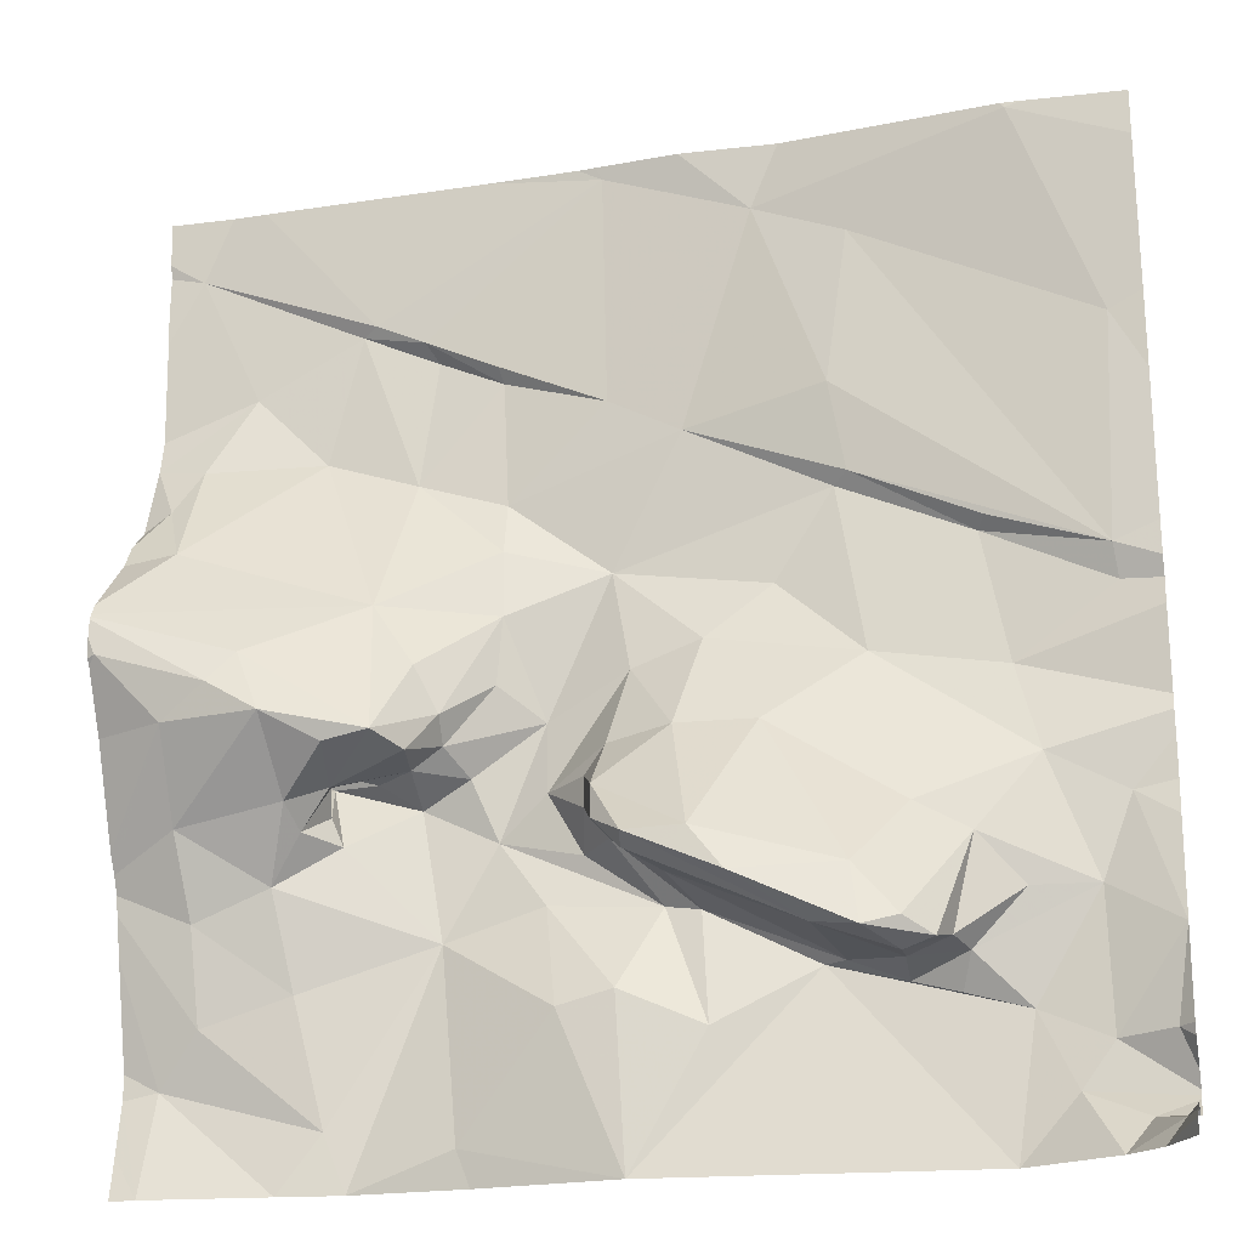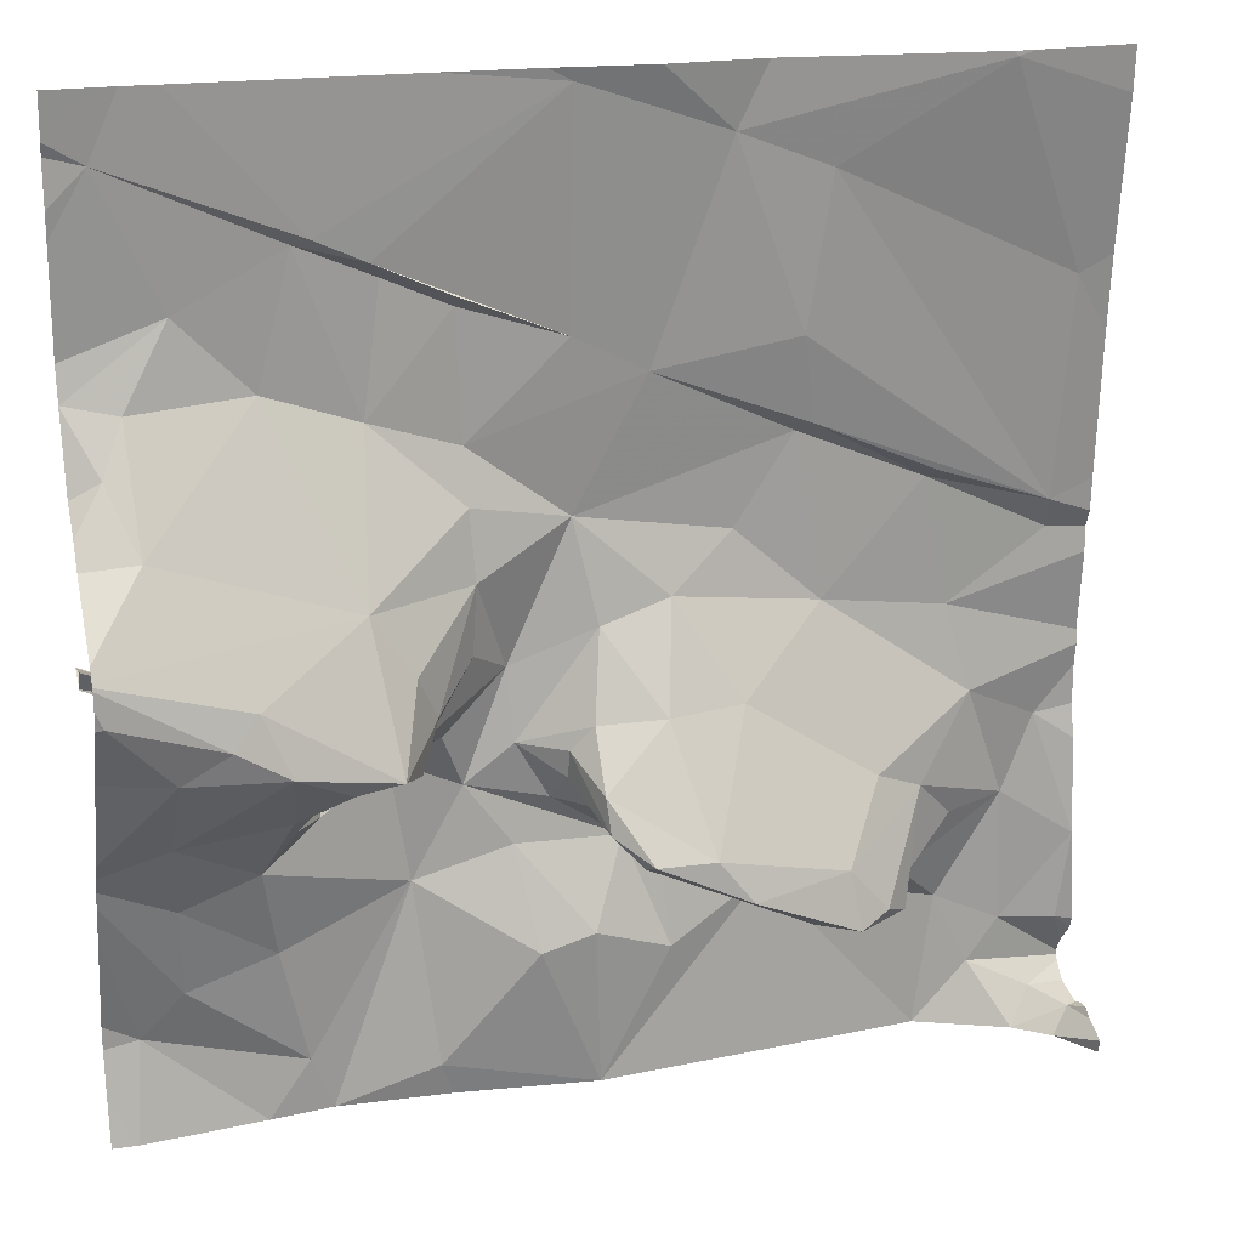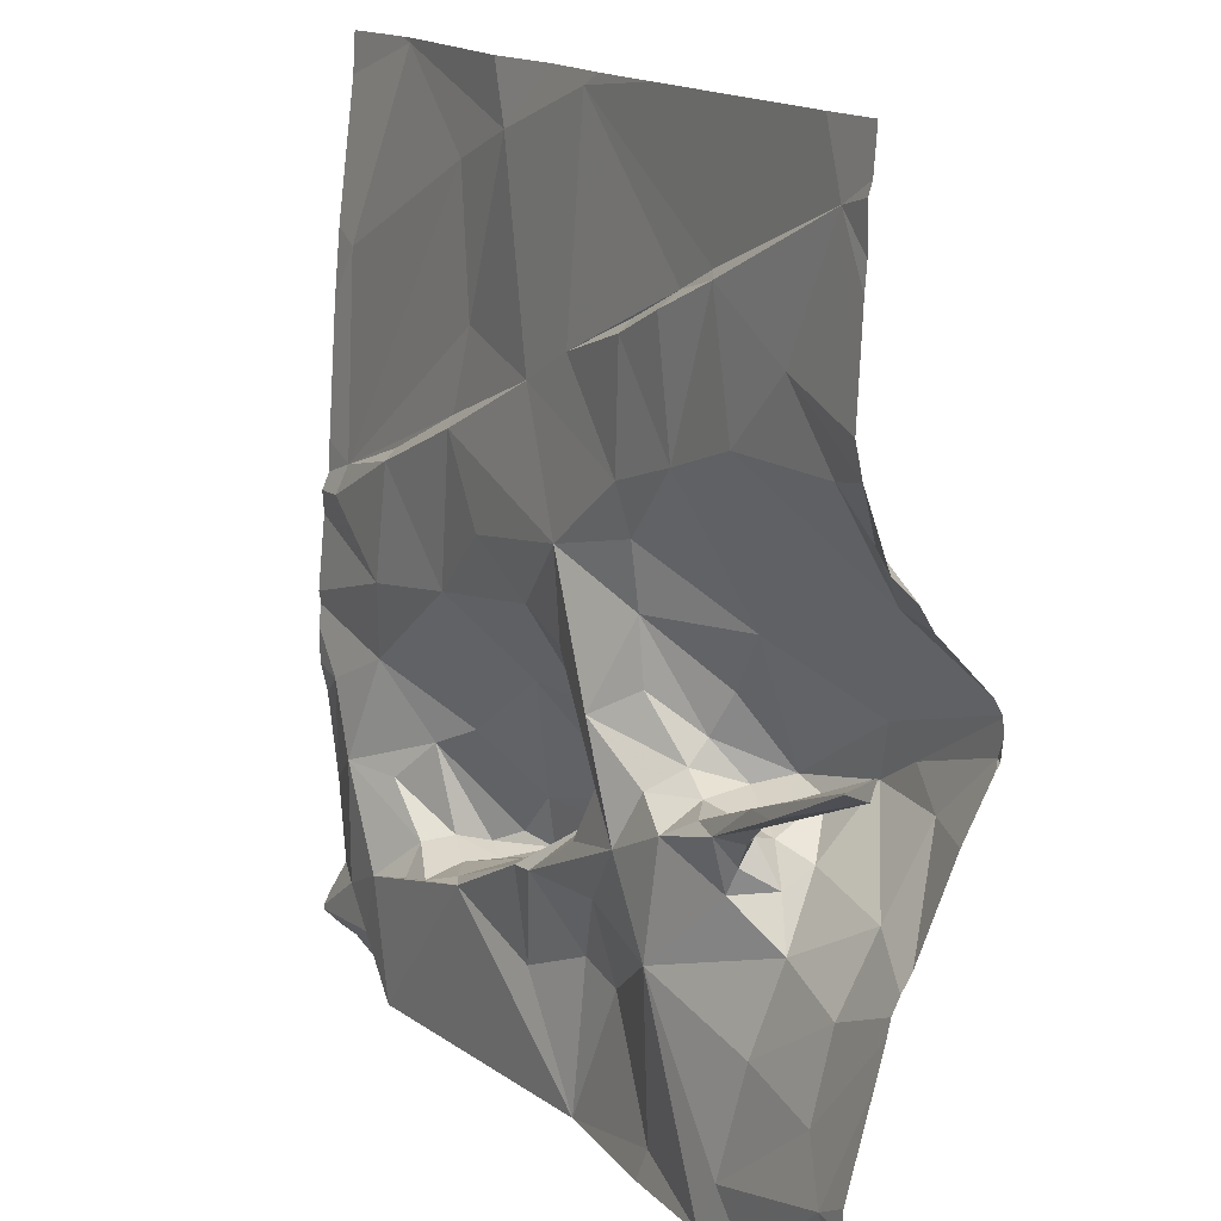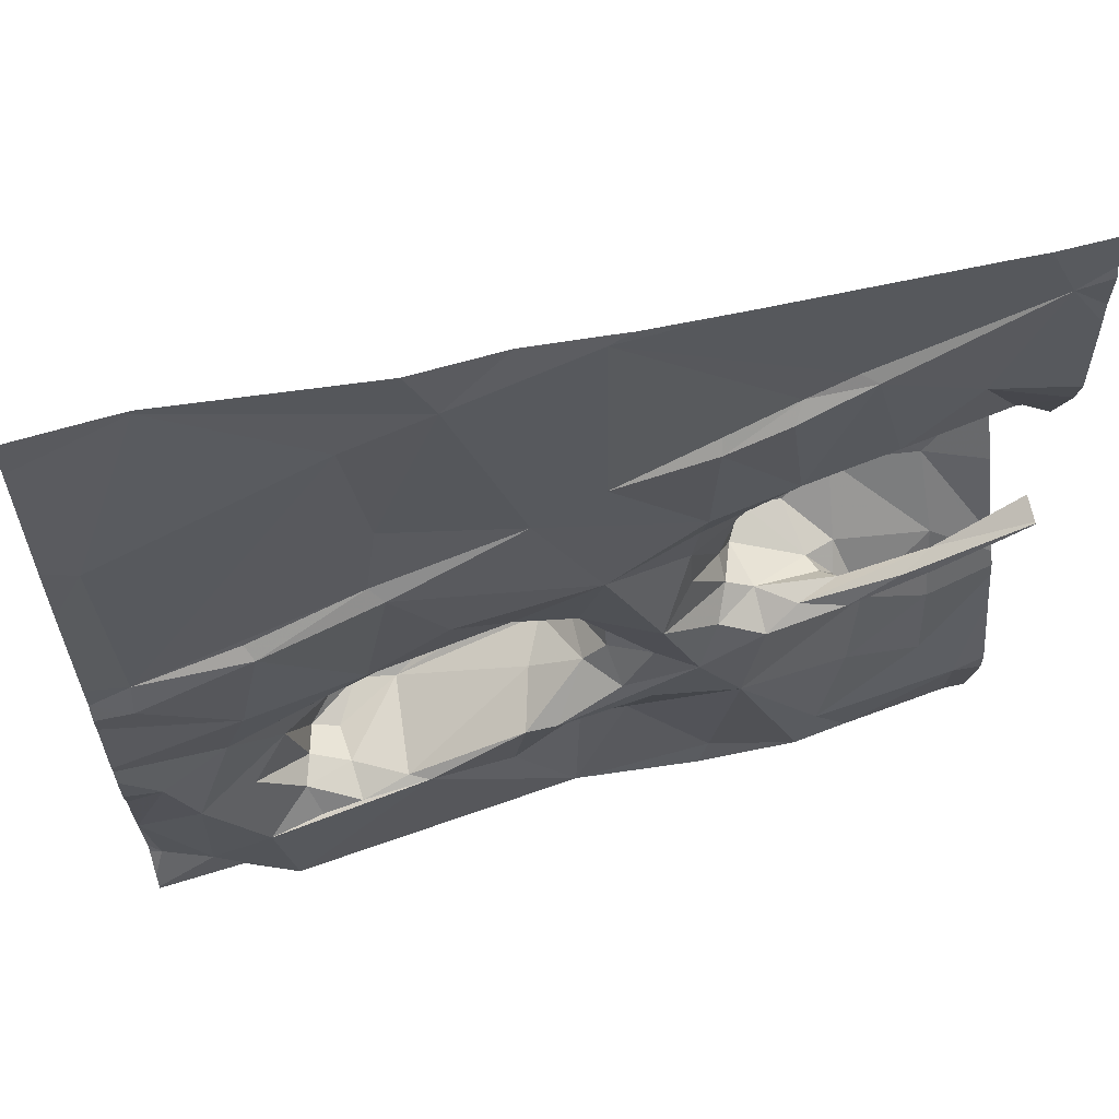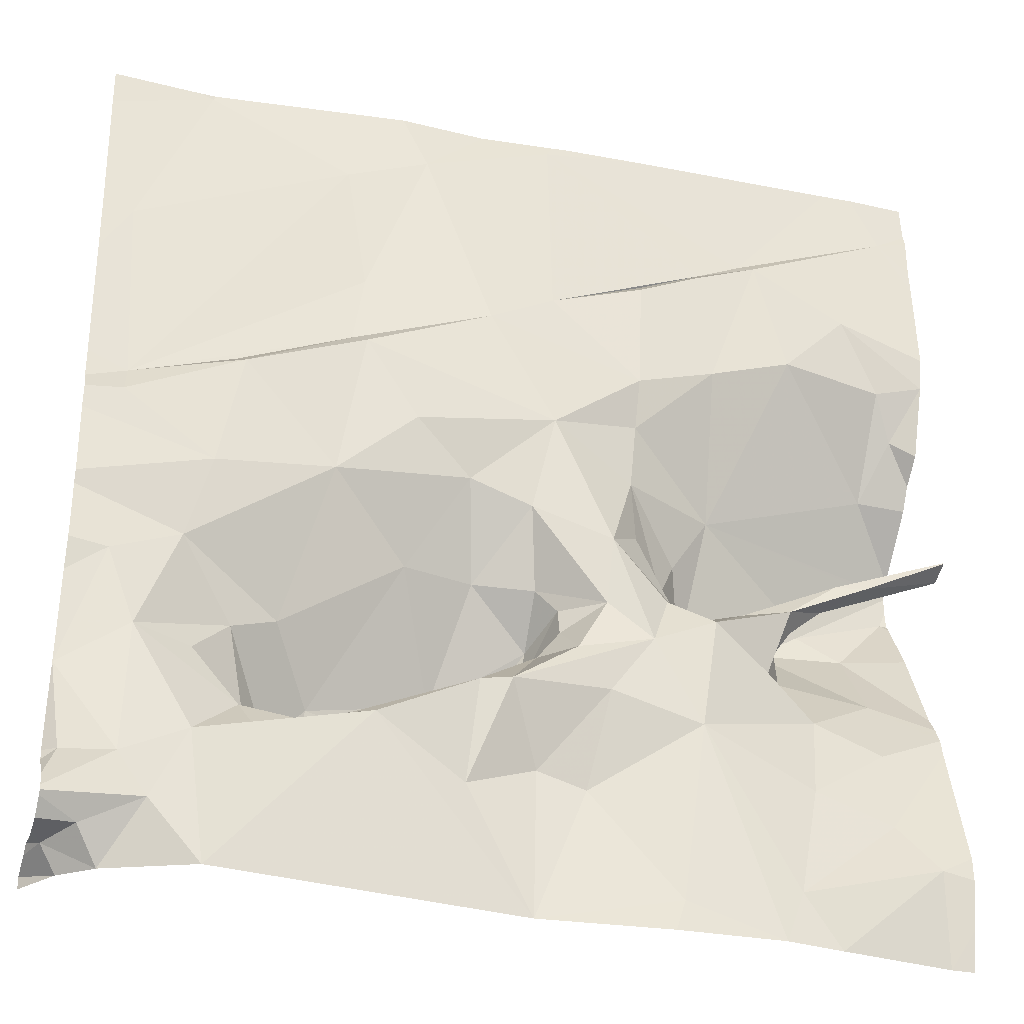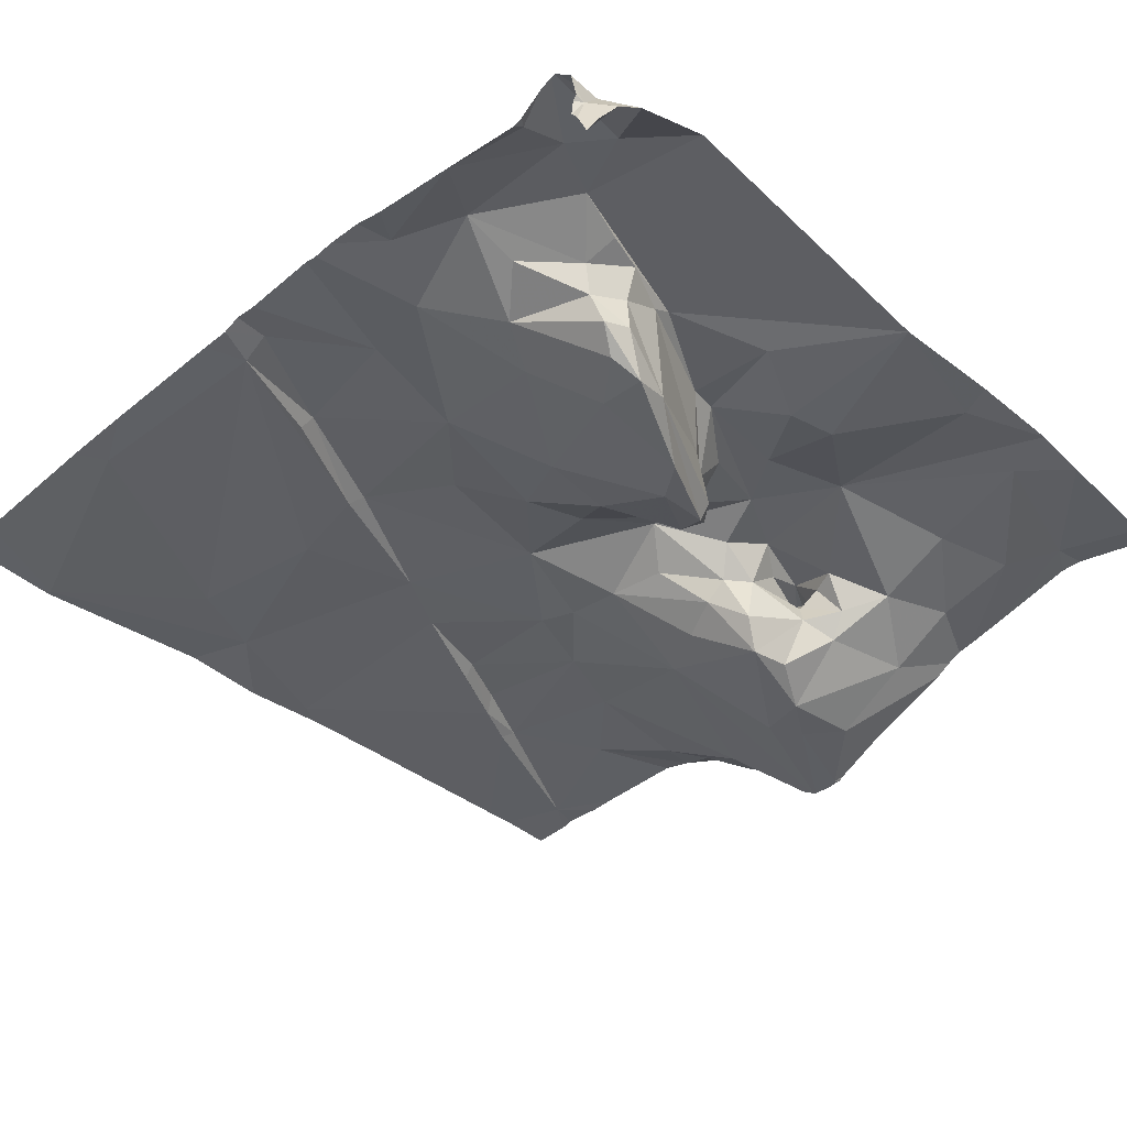
<metadata>
{"format":"obj","ext":"obj","renderer":"f3d","projection":"perspective","resolution":1024,"background":"white","views":[{"elev":-21.1,"azim":-166.7,"up":"+Y"},{"elev":20.7,"azim":164.1,"up":"+Y"},{"elev":15.5,"azim":59.5,"up":"+Y"},{"elev":64.2,"azim":-14.7,"up":"+Y"},{"elev":-32.2,"azim":-17.5,"up":"+Y"},{"elev":-39.1,"azim":-46.9,"up":"+Z"}]}
</metadata>
<code>
v -95.62 225 500.2
v -95.62 225 500.2
v -95.62 223.4 500.8
v -99.3 226 500.7
v -95.62 224.9 500.2
v -95.62 225.8 500.8
v -99.32 223 500.6
v -99.18 223 500.7
v -95.62 224.8 500.8
v -95.62 224.8 500.7
v -95.62 226.7 500.8
v -95.62 224.9 500.7
v -95.62 225.1 500.3
v -95.62 225.9 500.8
v -95.62 226.4 500.8
v -95.62 223.3 500.8
v -99.39 223.1 500.6
v -99.38 223.4 500.7
v -99.26 225.2 500.7
v -98.78 225.3 500.8
v -99.27 225 500.8
v -98.35 226.5 500.7
v -98.81 225.3 500.8
v -95.62 224.8 500.8
v -99.27 224.3 500.8
v -95.62 224.8 500.8
v -99.28 223.1 500.8
v -99.43 223.8 500.7
v -99.15 223.9 500.8
v -98.88 224.8 500.8
v -98.97 224.4 500.8
v -99.16 223.4 500.8
v -99.04 223.2 500.8
v -95.62 226.7 500.8
v -95.62 226.5 500.8
v -98.97 226.9 500.6
v -98.9 223.5 500.8
v -98.82 223 500.8
v -98.74 224.1 500.6
v -98.9 223.9 500.7
v -98.7 223.7 500.7
v -98.32 225.5 500.7
v -98.26 225.5 500.8
v -98.37 224.8 500.8
v -98.66 223.7 500.6
v -98.62 223.7 500.4
v -98.5 223.6 500.5
v -98.49 223.7 500.6
v -98.26 223.7 500.8
v -98.48 223.6 500.8
v -98.39 223.7 500.3
v -98.21 223.7 500.3
v -98.18 223.7 500.8
v -98.66 223.6 500.8
v -98.52 223.7 500.3
v -98.54 224.2 500.6
v -98.35 223.9 500.3
v -98.01 224.5 500.6
v -97.99 226.6 500.7
v -98.26 225.9 500.7
v -98.03 225.1 500.8
v -97.49 223 500.7
v -97.7 225.8 500.8
v -97.75 223.9 500.8
v -97.78 224.9 500.7
v -97.67 224 500.5
v -97.95 223.9 500.2
v -97.78 223.5 500.7
v -97.71 224.5 500.5
v -97.81 224.1 500.2
v -97.45 224.2 500.4
v -97.58 224.1 500.3
v -97.42 225.2 500.8
v -97.41 225.9 500.8
v -97.45 224.2 500.6
v -97.61 223.9 500.8
v -97.56 224 500.3
v -97.5 224.8 500.8
v -97.45 224.5 500.6
v -97.44 224.3 500.4
v -97.41 226.8 500.7
v -97.47 223.6 500.7
v -97.32 224.2 500.8
v -97.19 224 500.8
v -96.93 223 500.8
v -97.02 225.3 500.7
v -97.02 225.5 500.8
v -96.99 226.1 500.8
v -97.36 224.4 500.6
v -97.36 224.3 500.7
v -97 226.1 500.8
v -96.88 223.1 500.8
v -97 224.2 500.8
v -97.19 224.4 500.8
v -97.17 224.7 500.8
v -96.8 223.9 500.8
v -97.25 223.6 500.7
v -97.04 225.1 500.7
v -97.02 224.8 500.7
v -96.69 226.2 500.8
v -96.84 224.5 500.6
v -96.91 224.5 500.8
v -96.71 224.4 500.8
v -96.67 225.7 500.8
v -96.74 226.2 500.8
v -96.61 225.1 500.5
v -96.47 223 500.8
v -96.72 224.5 500.6
v -96.76 224.5 500.4
v -96.77 224.8 500.5
v -96.68 224.5 500.3
v -96.85 224.6 500.5
v -96.49 226.3 500.8
v -96.43 226.3 500.8
v -96.37 224.5 500.8
v -96.45 224.2 500.7
v -96.56 224.5 500.8
v -96.38 223.2 500.8
v -96.22 223 500.8
v -96.28 224.6 500.2
v -96.31 224.3 500.4
v -96.15 224.6 500.8
v -96.38 224.5 500.7
v -96.3 225.8 500.8
v -96.01 226.1 500.8
v -95.76 226.6 500.8
v -96.02 224.7 500.7
v -96.2 224.5 500.7
v -96.33 224.4 500.7
v -96.41 224.3 500.7
v -96.01 224.6 500.8
v -96.27 223.7 500.7
v -95.76 223.4 500.8
v -96.5 224.5 500.3
v -96.43 224.4 500.6
v -96.45 224.4 500.5
v -96.18 224.8 500.3
v -96.34 224.2 500.6
v -96.21 224.1 500.6
v -95.88 224.3 500.5
v -95.83 225.8 500.7
v -96.07 224.7 500.2
v -95.84 225.3 500.5
v -96.02 226.9 500.8
v -95.92 223.6 500.7
v -95.91 223.9 500.6
v -98.1 226.9 500.7
v -95.72 223 500.7
v -98.98 226.9 500.6
v -97.38 226.9 500.7
v -95.88 226.9 500.8
v -99.43 226.9 500.6
v -99.04 226.9 500.6
v -95.62 226.9 500.8
v -97.31 226.9 500.7
v -96.94 226.9 500.7
v -95.65 224.8 500.2
v -95.89 224.6 500.3
v -98.96 226.9 500.6
v -97.71 226.9 500.7
v -95.74 225.6 500.6
v -95.81 226.9 500.8
v -99.43 225.8 500.7
v -99.43 226.1 500.7
v -99.43 223 500.4
v -99.43 223 500.4
v -99.43 223.1 500.6
v -99.43 223.1 500.7
v -99.43 223.4 500.7
v -99.43 223.4 500.7
v -99.43 225.1 500.8
v -99.43 225.2 500.7
v -99.43 224.2 500.8
v -99.43 224.3 500.8
v -99.43 223.3 500.8
v -99.43 223.2 500.8
v -99.43 224.4 500.8
v -99.43 224.9 500.8
v -99.43 224.6 500.8
v -99.43 225 500.8
v -99.43 224.5 500.8
v -99.43 223.2 500.8
v -99.43 223.2 500.8
v -99.43 223.1 500.8
v -99.43 223.1 500.5
v -99.43 223.1 500.5
v -99.43 223.1 500.6
v -99.43 223.8 500.7
v -99.43 223.8 500.7
v -99.43 223.8 500.7
v -99.43 226.7 500.6
v -95.62 224.9 500.2
v -95.62 224.8 500.2
v -95.62 224.1 500.6
v -95.62 224.1 500.6
v -95.62 225 500.2
v -95.62 224.2 500.5
v -95.62 224.8 500.2
v -95.62 224.8 500.7
v -95.62 224.8 500.7
v -95.62 225.5 500.7
v -95.62 225.8 500.8
v -95.62 225.8 500.8
v -95.62 223.8 500.7
v -95.62 224 500.6
v -95.62 223.1 500.8
v -95.62 225.3 500.5
v -95.62 225.4 500.6
v -95.62 224.6 500.4
v -95.62 223 500.7
f 197 158 195
f 196 142 5
f 19 21 20
f 195 140 194
f 32 18 175
f 29 25 28
f 194 146 145
f 21 19 171
f 177 31 181
f 32 29 28
f 27 33 182
f 193 157 198
f 33 32 176
f 192 157 193
f 165 17 185
f 19 4 163
f 178 21 180
f 28 25 173
f 169 28 188
f 8 27 17
f 28 18 32
f 5 157 192
f 7 8 17
f 164 36 191
f 168 27 184
f 12 127 26
f 31 25 29
f 31 30 179
f 29 32 37
f 27 8 33
f 38 33 8
f 39 31 29
f 4 22 36
f 20 23 19
f 38 37 33
f 30 20 21
f 40 29 41
f 37 32 33
f 37 41 29
f 40 39 29
f 4 19 22
f 23 20 42
f 43 42 20
f 43 20 44
f 19 23 42
f 47 46 45
f 45 41 48
f 49 48 50
f 30 31 44
f 51 47 52
f 53 50 37
f 41 54 50
f 50 54 37
f 51 55 46
f 51 46 47
f 39 56 31
f 52 47 48
f 55 51 57
f 39 55 57
f 44 31 56
f 48 47 45
f 20 30 44
f 36 22 59
f 42 60 19
f 159 59 147
f 41 45 40
f 45 46 39
f 50 48 41
f 37 54 41
f 46 55 39
f 22 19 60
f 57 56 39
f 53 37 38
f 39 40 45
f 44 61 43
f 59 22 60
f 48 49 52
f 62 53 38
f 63 59 60
f 42 43 63
f 63 60 42
f 65 61 44
f 52 49 66
f 51 52 67
f 53 49 50
f 67 57 51
f 44 56 58
f 64 66 49
f 53 68 64
f 44 58 65
f 49 53 64
f 65 58 69
f 70 57 67
f 70 58 57
f 57 58 56
f 73 61 65
f 43 61 73
f 63 43 73
f 63 74 59
f 64 76 75
f 67 52 72
f 66 64 75
f 52 66 77
f 72 70 67
f 72 77 71
f 77 66 75
f 76 64 68
f 77 72 52
f 70 72 80
f 65 69 78
f 62 82 68
f 68 82 76
f 69 58 70
f 68 53 62
f 80 69 70
f 71 80 72
f 69 79 78
f 69 80 79
f 81 59 74
f 73 86 87
f 91 88 74
f 87 91 74
f 73 87 63
f 74 63 87
f 92 62 85
f 95 94 93
f 83 76 93
f 89 90 94
f 84 96 93
f 98 73 95
f 95 99 98
f 95 73 78
f 93 94 83
f 95 78 94
f 76 83 75
f 76 84 93
f 90 89 71
f 74 100 81
f 160 81 150
f 79 80 89
f 79 89 94
f 98 86 73
f 82 97 84
f 65 78 73
f 78 79 94
f 75 90 71
f 71 77 75
f 97 96 84
f 95 101 99
f 90 75 83
f 94 90 83
f 76 82 84
f 82 62 97
f 80 71 89
f 102 101 95
f 92 97 62
f 74 88 100
f 102 95 93
f 103 102 93
f 104 114 105
f 91 105 100
f 86 104 87
f 86 106 104
f 87 104 91
f 91 104 105
f 100 88 91
f 107 92 85
f 93 96 103
f 96 97 92
f 111 110 112
f 98 112 110
f 98 99 112
f 101 112 99
f 98 110 106
f 108 101 102
f 101 109 112
f 106 86 98
f 112 109 111
f 100 113 81
f 100 105 114
f 103 96 116
f 102 103 108
f 117 108 103
f 108 109 101
f 118 107 119
f 96 107 118
f 120 134 121
f 115 122 117
f 108 117 123
f 124 125 114
f 106 124 104
f 113 114 126
f 124 114 104
f 114 113 100
f 107 96 92
f 122 127 117
f 129 128 115
f 131 122 115
f 103 115 117
f 115 130 129
f 116 130 115
f 132 96 118
f 133 118 119
f 111 134 120
f 123 135 108
f 127 128 123
f 129 130 135
f 128 129 123
f 117 127 123
f 106 111 137
f 111 106 110
f 111 120 137
f 116 139 138
f 96 132 139
f 135 130 138
f 140 120 121
f 136 121 134
f 138 121 136
f 135 136 108
f 136 109 108
f 115 103 116
f 134 111 136
f 135 123 129
f 121 138 139
f 111 109 136
f 130 116 138
f 116 96 139
f 143 124 106
f 156 113 144
f 106 137 1
f 136 135 138
f 132 118 145
f 131 115 128
f 139 140 121
f 139 132 146
f 148 133 119
f 142 137 120
f 143 106 2
f 124 143 141
f 114 125 126
f 126 125 14
f 124 141 125
f 26 122 9
f 9 131 24
f 158 120 140
f 146 132 145
f 140 146 194
f 139 146 140
f 1 142 196
f 142 120 158
f 158 140 195
f 142 157 5
f 144 126 151
f 199 127 200
f 161 141 143
f 141 161 202
f 6 141 203
f 126 11 162
f 133 145 118
f 145 133 204
f 10 128 199
f 142 158 157
f 16 148 206
f 161 143 207
f 194 145 205
f 198 158 209
f 163 4 164
f 16 133 148
f 164 4 36
f 165 7 17
f 166 7 165
f 167 17 168
f 3 133 16
f 10 131 128
f 168 17 27
f 169 18 28
f 170 18 169
f 171 19 172
f 24 131 10
f 9 122 131
f 172 19 163
f 173 25 174
f 152 191 153
f 174 25 177
f 26 127 122
f 175 18 170
f 176 32 175
f 11 126 34
f 177 25 31
f 6 125 141
f 178 30 21
f 179 30 178
f 153 36 149
f 180 21 171
f 151 126 162
f 34 126 35
f 181 31 179
f 35 126 15
f 182 33 176
f 183 27 182
f 184 27 183
f 144 113 126
f 185 17 186
f 15 126 14
f 14 125 6
f 186 17 187
f 187 17 167
f 188 28 189
f 156 81 113
f 13 143 2
f 189 28 190
f 190 28 173
f 2 106 1
f 191 36 153
f 1 137 142
f 155 81 156
f 198 157 158
f 199 128 127
f 150 81 155
f 200 127 12
f 160 59 81
f 201 161 208
f 202 161 201
f 203 141 202
f 147 59 160
f 204 133 3
f 205 145 204
f 159 36 59
f 206 148 210
f 149 36 159
f 207 143 13
f 208 161 207
f 162 11 154
f 209 158 197

</code>
